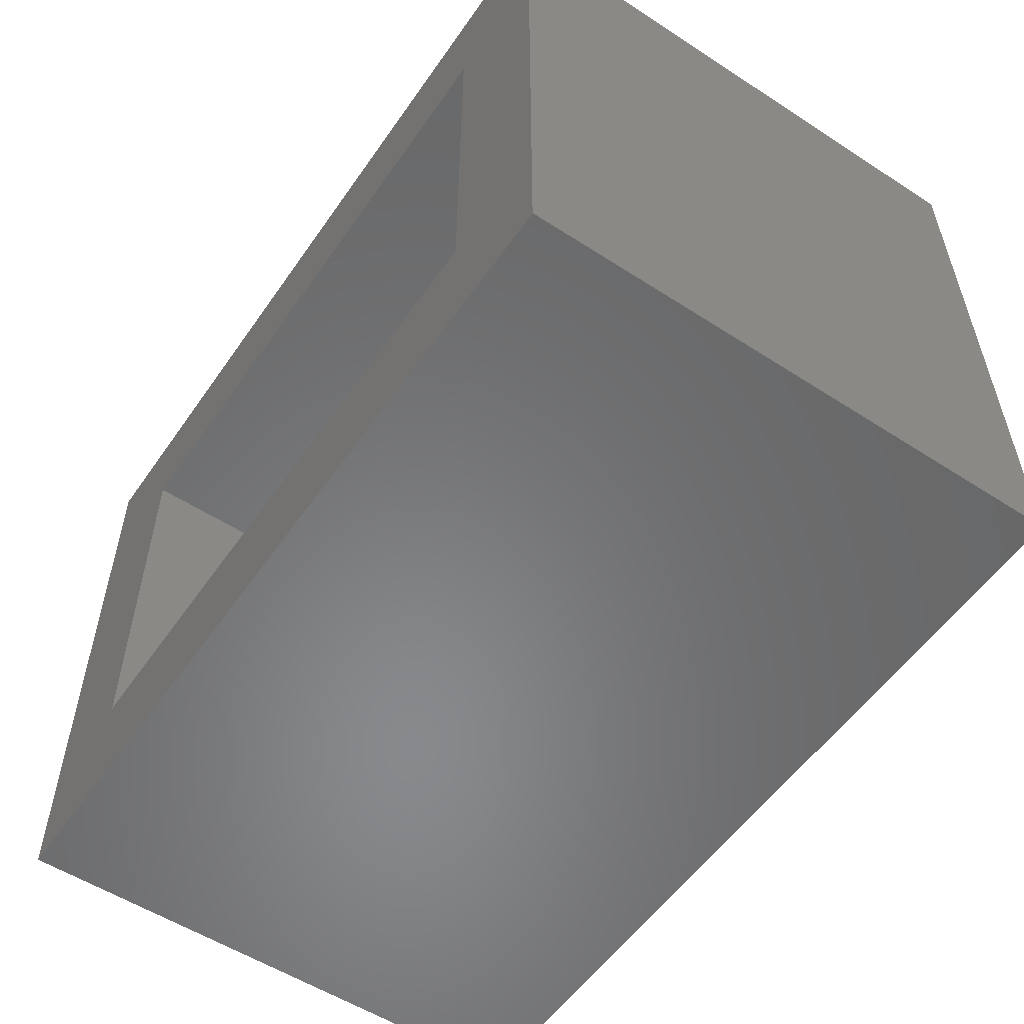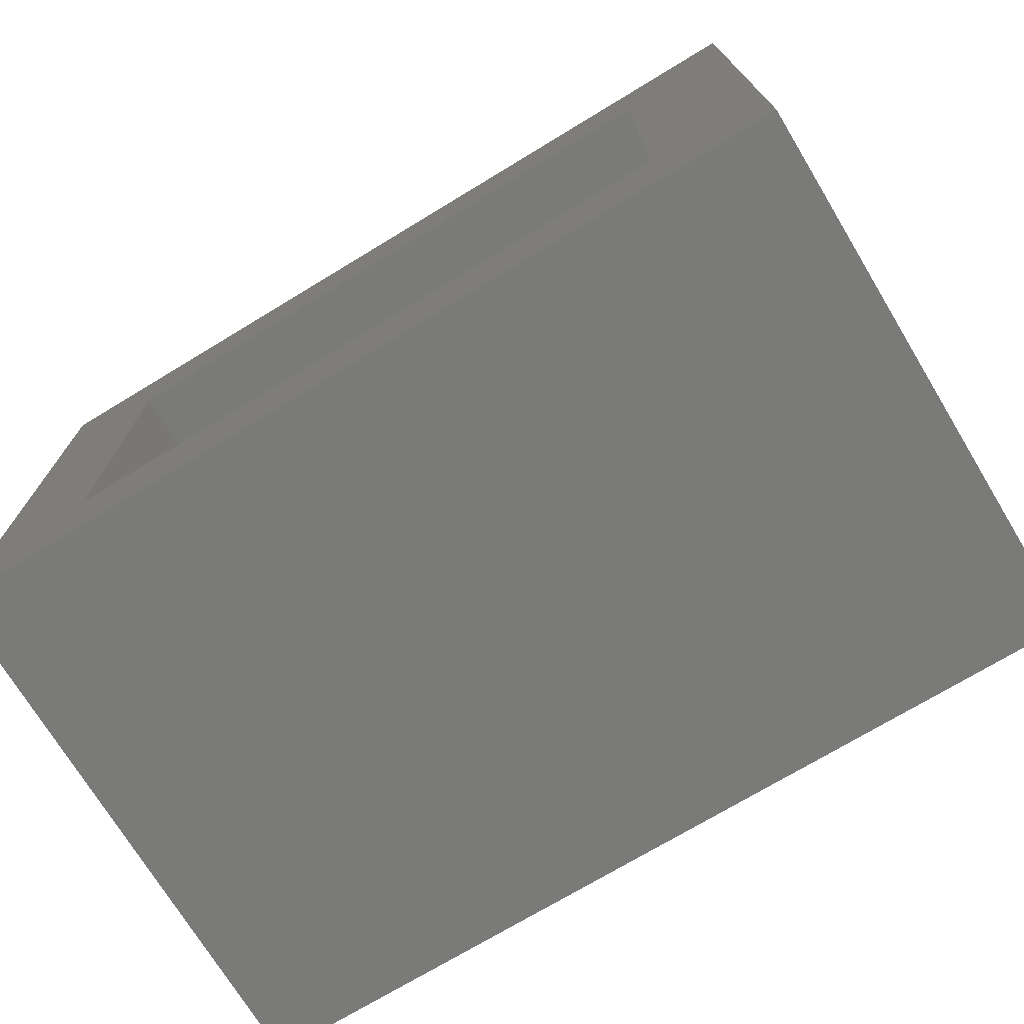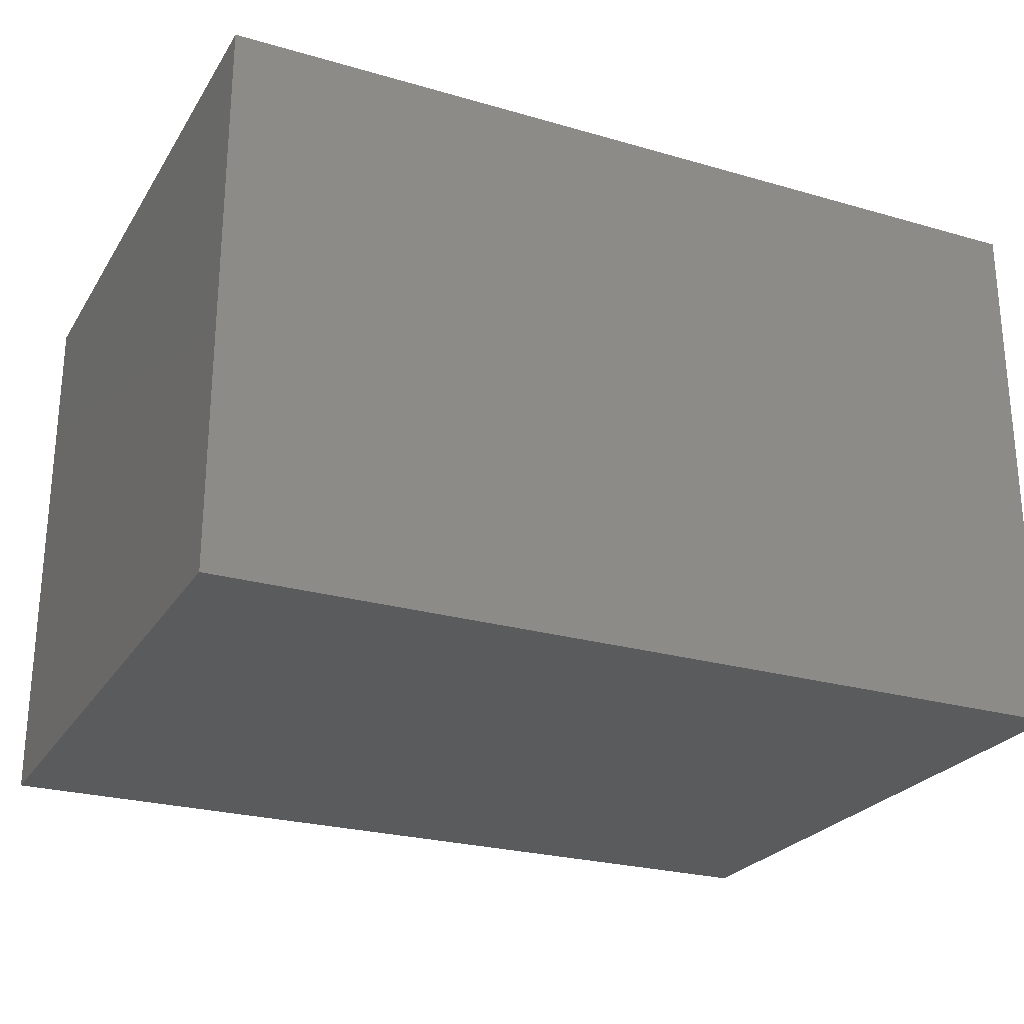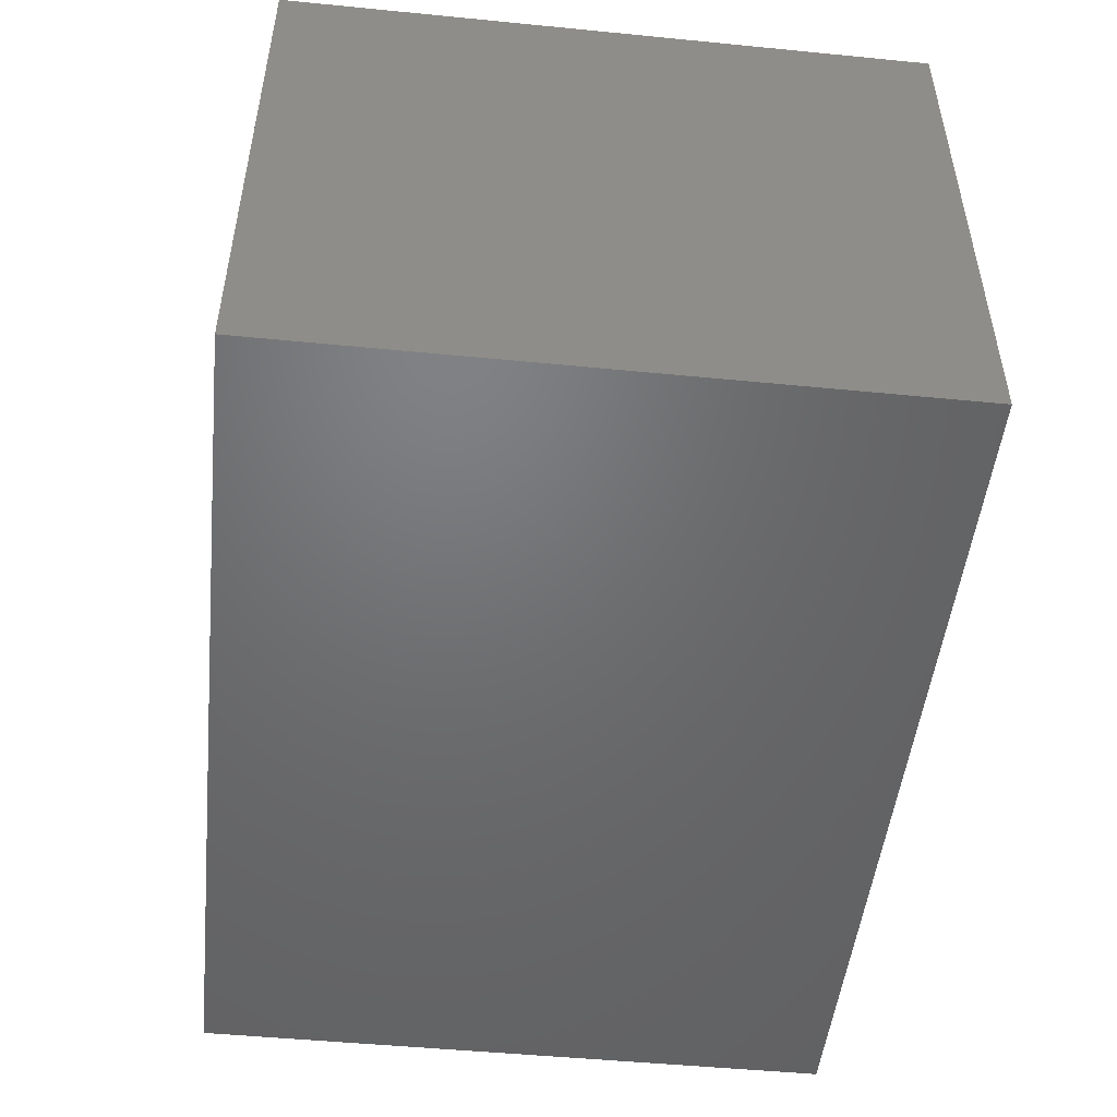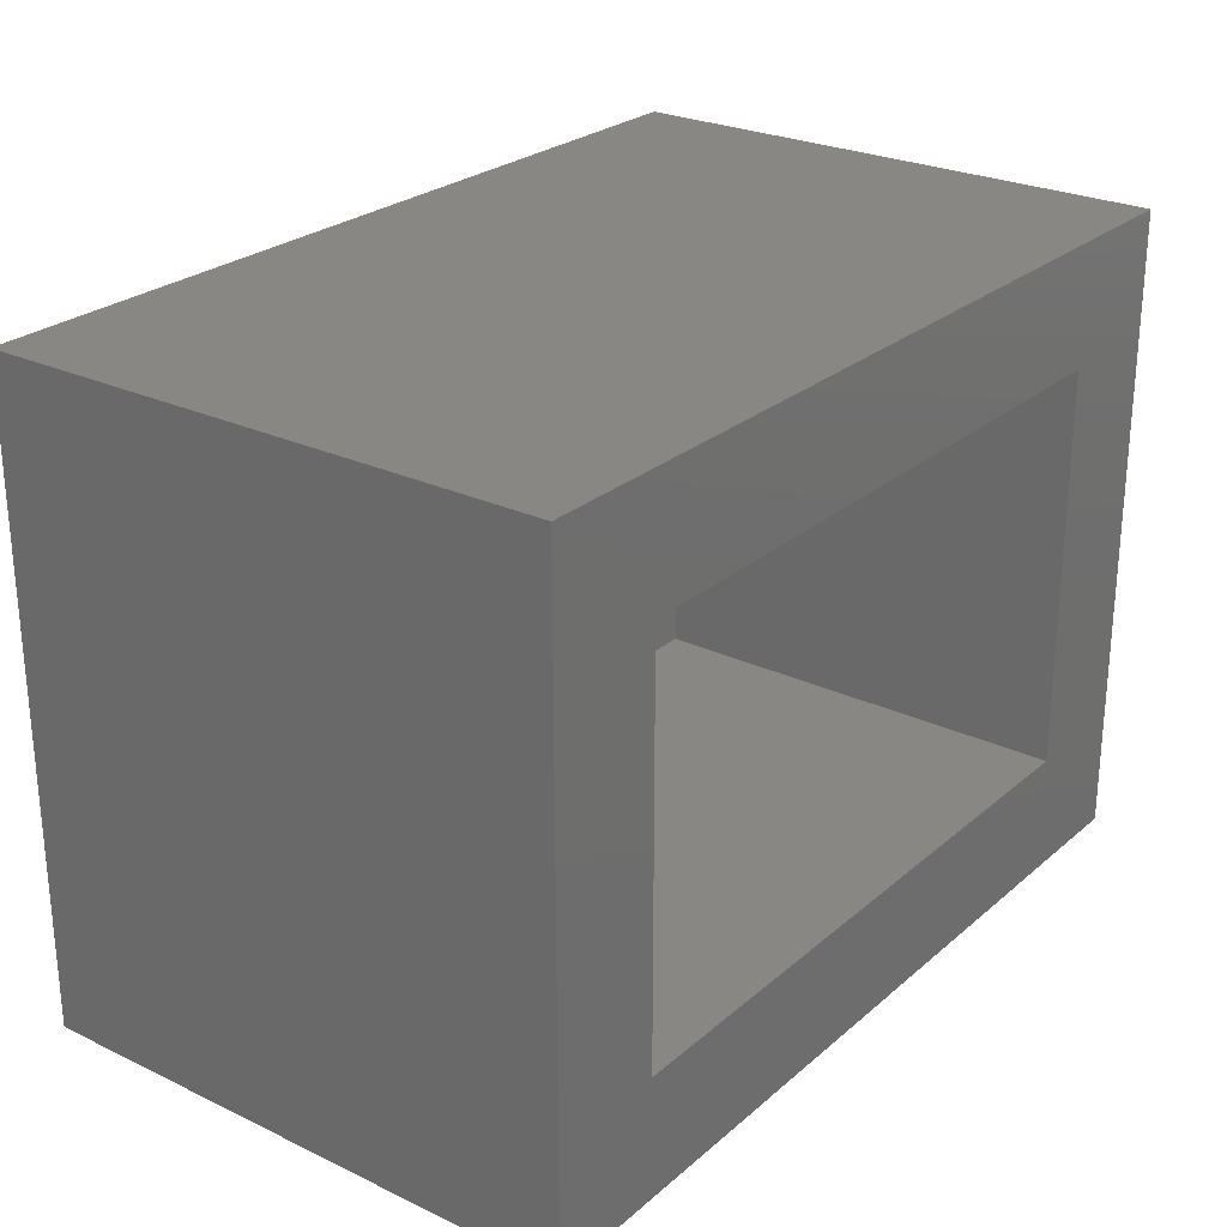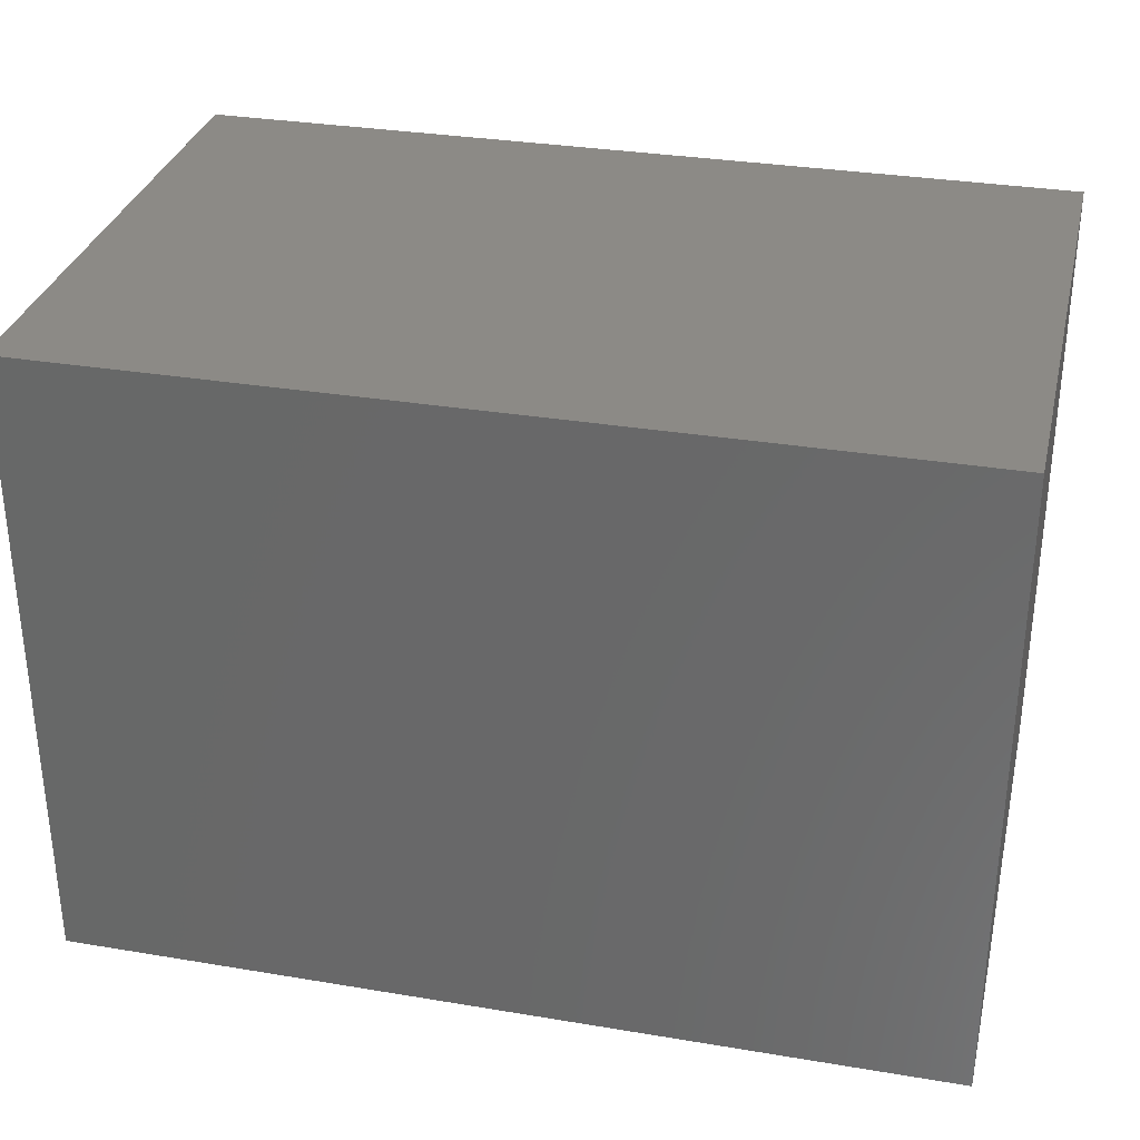
<metadata>
{"format":"stl","ext":"stl","renderer":"f3d","projection":"perspective","resolution":1024,"background":"white","views":[{"elev":-55.2,"azim":-124.3,"up":"+Z"},{"elev":-72.8,"azim":-148.8,"up":"+Z"},{"elev":-25.2,"azim":155.0,"up":"+Y"},{"elev":-49.4,"azim":83.8,"up":"+Y"},{"elev":25.8,"azim":127.0,"up":"+Z"},{"elev":31.9,"azim":13.2,"up":"+Z"}]}
</metadata>
<code>
# stl→obj: 16 verts, 28 faces
v -0.08594 0 0.5833
v 0.03906 0 0.03906
v -0.08594 0 -0.08594
v 0.7109 0 0.03906
v 0.8359 0 -0.08594
v 0.03906 0 0.4583
v 0.8359 0 0.5833
v 0.7109 0 0.4583
v 0.03906 -0.4609 0.03906
v 0.7109 -0.4609 0.03906
v 0.7109 -0.4609 0.4583
v 0.03906 -0.4609 0.4583
v -0.08594 -0.5859 -0.08594
v 0.8359 -0.5859 -0.08594
v 0.8359 -0.5859 0.5833
v -0.08594 -0.5859 0.5833
f 1 2 3
f 3 2 4
f 3 4 5
f 2 1 6
f 6 1 7
f 6 7 8
f 8 7 5
f 8 5 4
f 9 10 2
f 2 10 4
f 4 10 8
f 8 10 11
f 11 12 8
f 8 12 6
f 6 12 2
f 2 12 9
f 13 3 14
f 14 3 5
f 14 5 15
f 15 5 7
f 15 7 16
f 16 7 1
f 16 1 13
f 13 1 3
f 16 13 15
f 15 13 14
f 12 11 9
f 9 11 10

</code>
